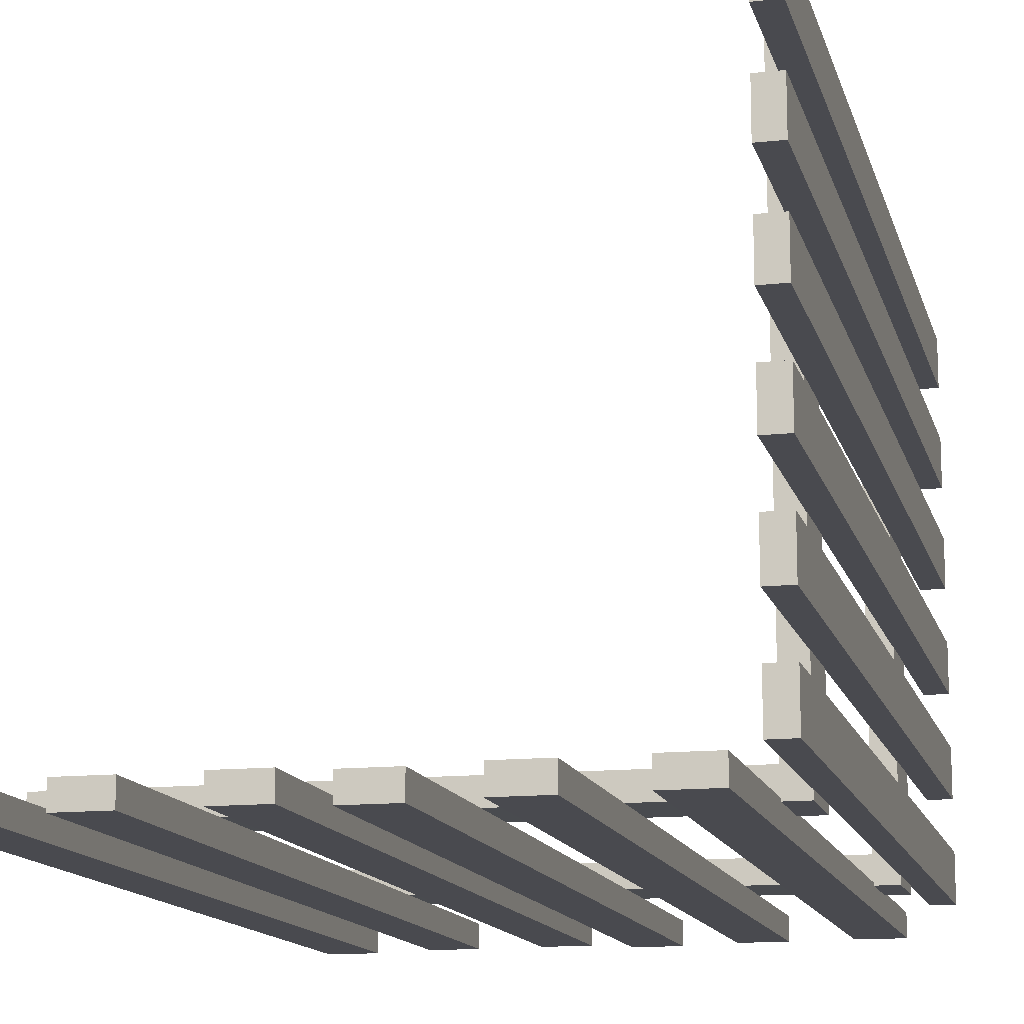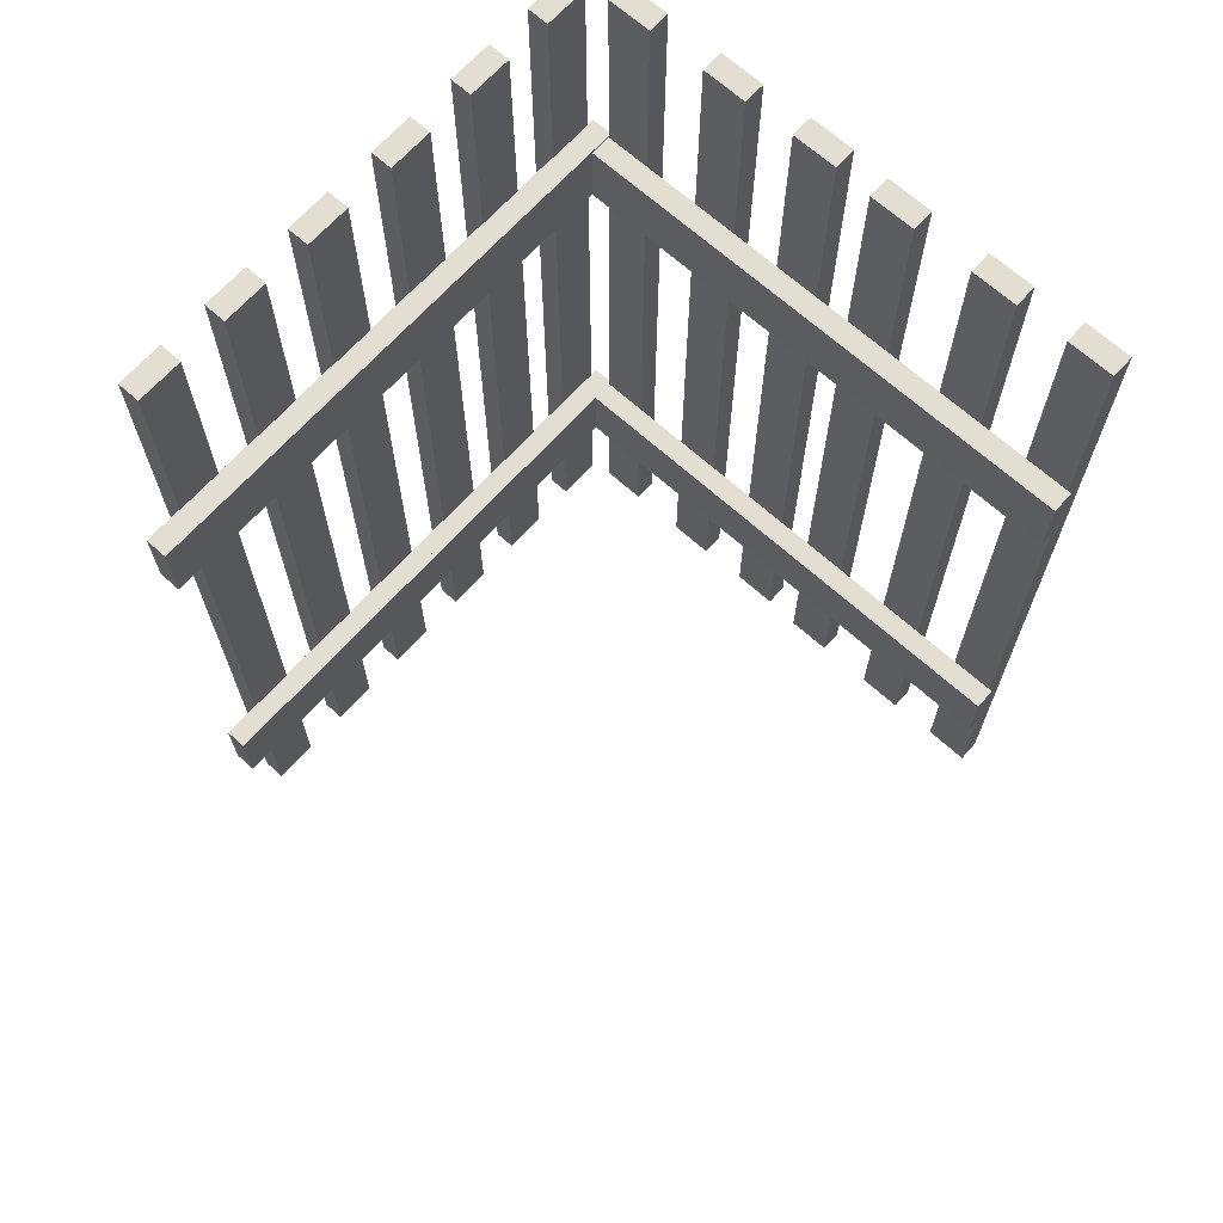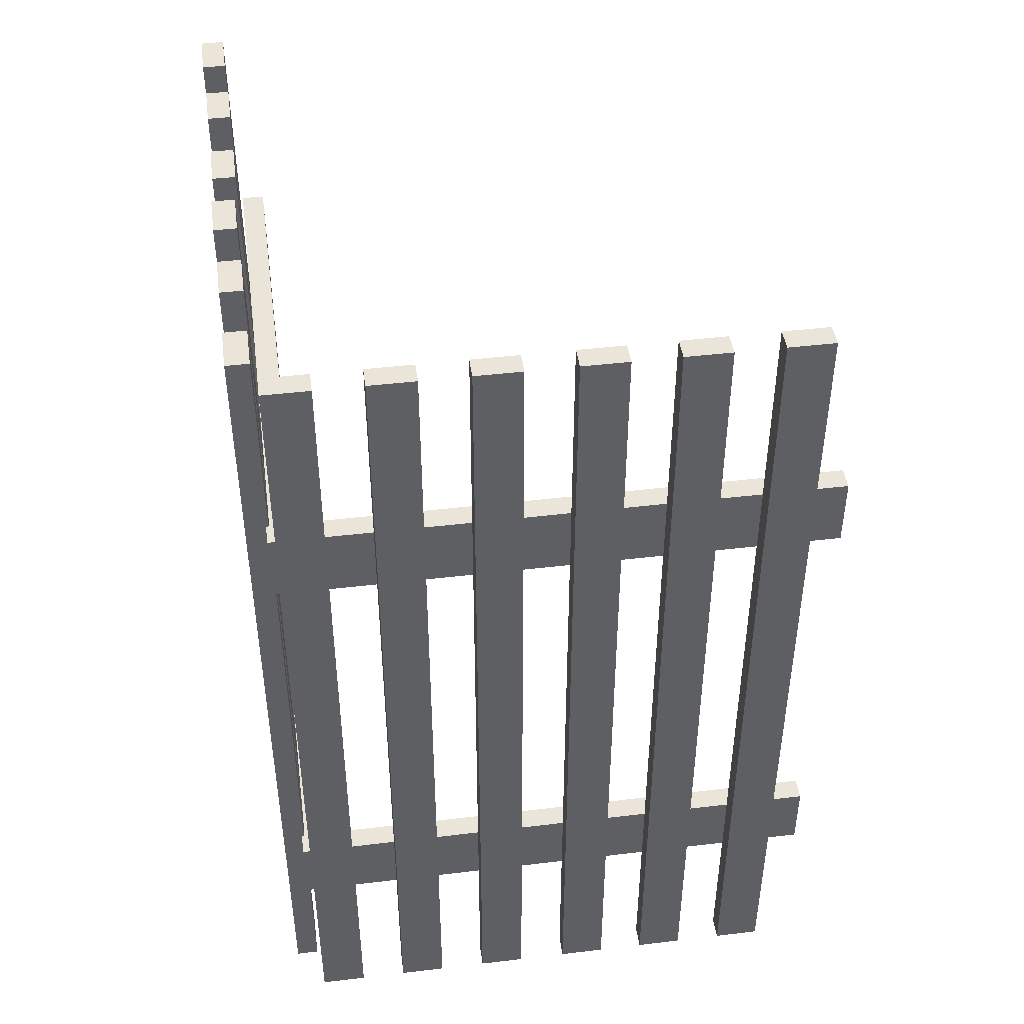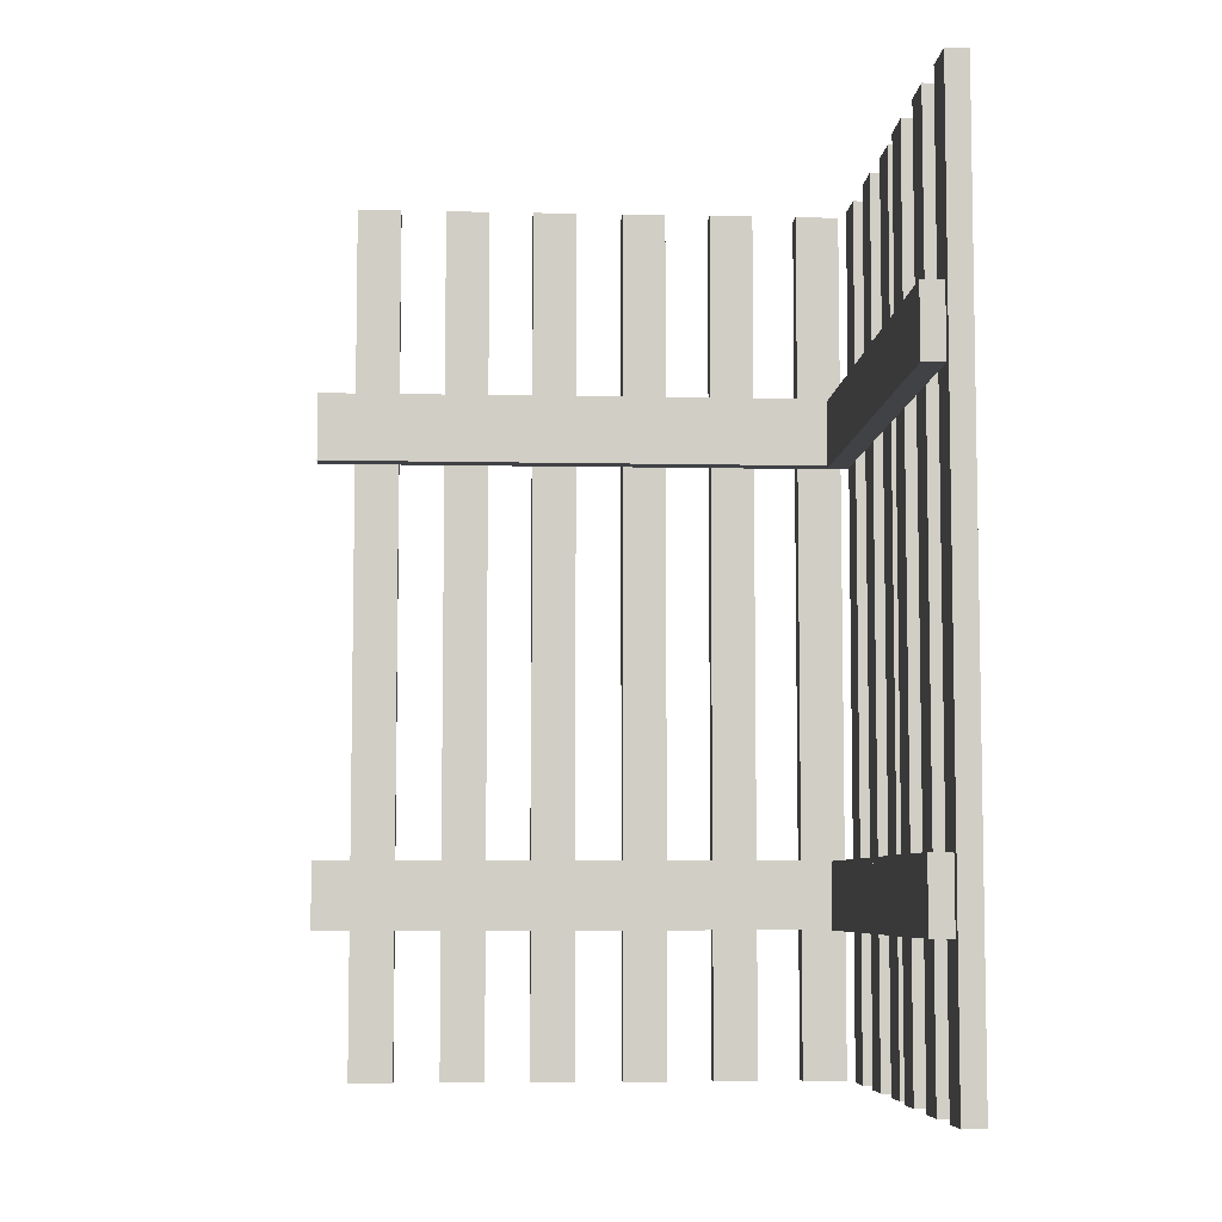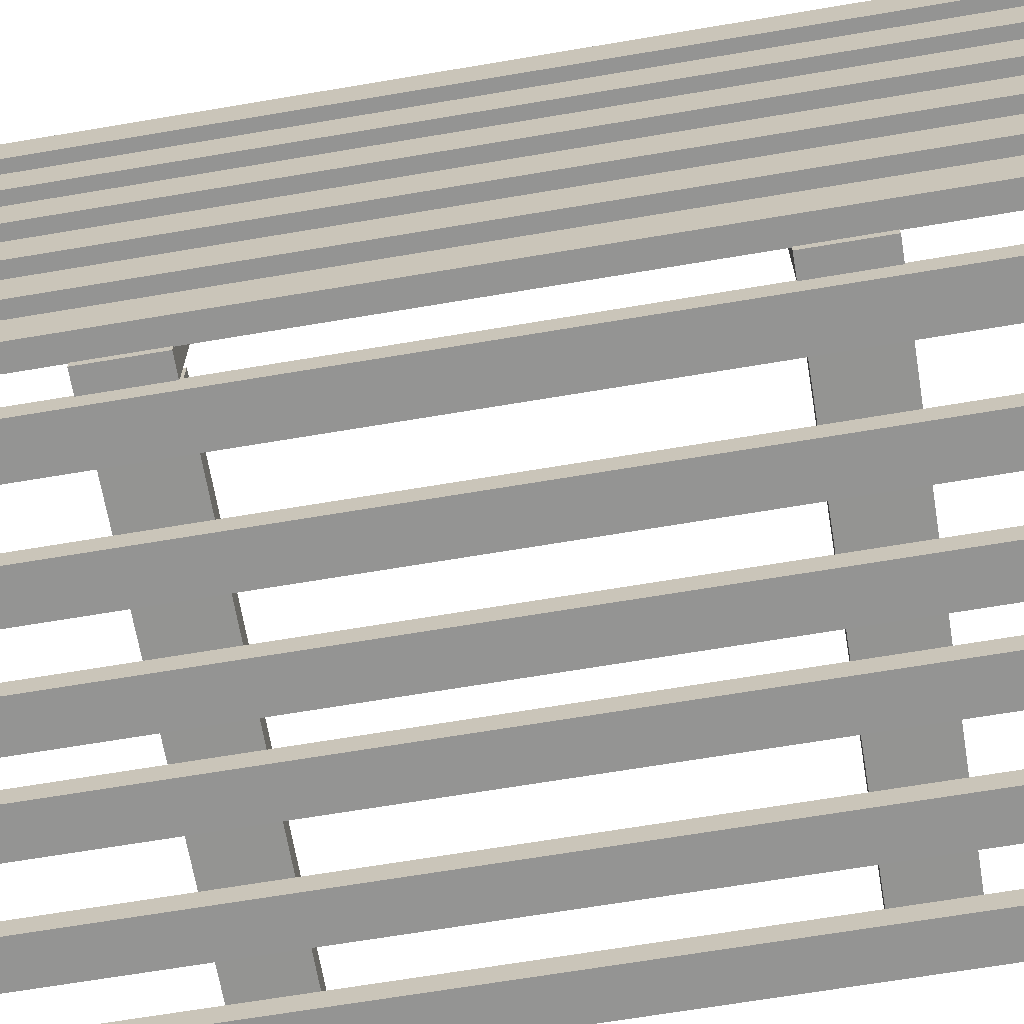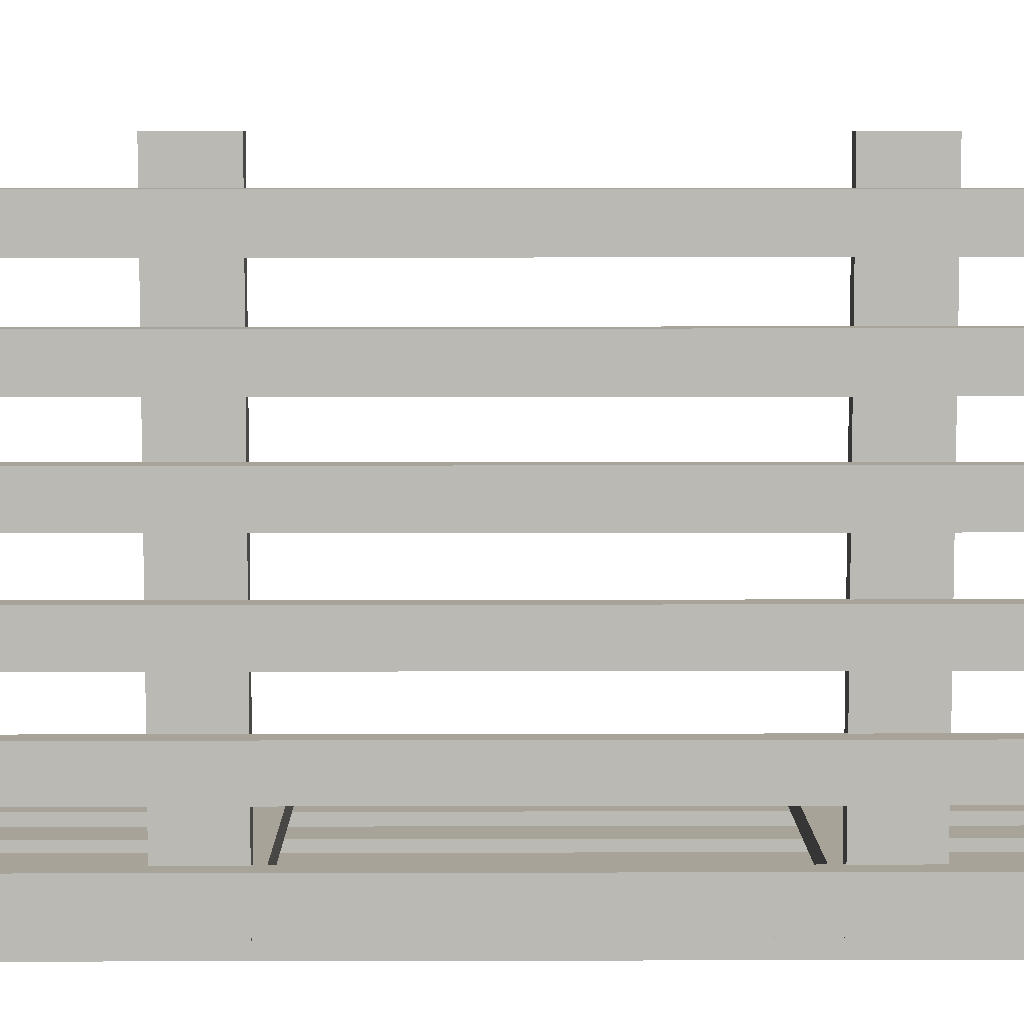
<metadata>
{"format":"obj","ext":"obj","renderer":"f3d","projection":"perspective","resolution":1024,"background":"white","views":[{"elev":-13.6,"azim":-166.3,"up":"+Z"},{"elev":67.8,"azim":42.0,"up":"+Y"},{"elev":44.6,"azim":-97.9,"up":"+Y"},{"elev":-6.5,"azim":86.4,"up":"+Y"},{"elev":-67.0,"azim":-80.4,"up":"+Z"},{"elev":6.9,"azim":-90.4,"up":"+Z"}]}
</metadata>
<code>
o 0.019_0.021
v 0.8238 1.624 0.00589
v 0.7421 1.624 0.00589
v 0.7421 0.000644 0.00589
v 0.8238 0.000644 0.00589
v 0.8238 0.000644 -0.03411
v 0.8238 1.624 -0.03411
v 0.7421 1.624 -0.03411
v 0.7421 0.000644 -0.03411
v 0.9924 1.624 0.002912
v 0.9107 1.624 0.002912
v 0.9107 0.000644 0.002912
v 0.9924 0.000644 0.002912
v 0.9924 0.000644 -0.03709
v 0.9924 1.624 -0.03709
v 0.9107 1.624 -0.03709
v 0.9107 0.000644 -0.03709
v 0.6398 1.624 0.006887
v 0.5581 1.624 0.006887
v 0.5581 0.000644 0.006887
v 0.6398 0.000644 0.006887
v 0.6398 0.000644 -0.03311
v 0.6398 1.624 -0.03311
v 0.5581 1.624 -0.03311
v 0.5581 0.000644 -0.03311
v 0.01983 0.2759 0.4937
v 0.01983 0.2759 0.002727
v 0.05958 0.2759 0.002727
v 0.05958 0.2759 0.4937
v 0.01983 0.4024 0.4937
v 0.05958 0.4024 0.4937
v 0.05958 0.4024 0.002727
v 0.01983 0.4024 0.002727
v -0.01924 1.624 0.4291
v -0.01924 1.624 0.3474
v -0.01924 0.000644 0.3474
v -0.01924 0.000644 0.4291
v 0.02076 0.000644 0.4291
v 0.02076 1.624 0.4291
v 0.02076 1.624 0.3474
v 0.02076 0.000644 0.3474
v 0.5199 1.133 0.04729
v 0.5199 1.259 0.04761
v 0.05946 1.259 0.04761
v 0.05946 1.133 0.04729
v 0.05946 1.133 0.007622
v 0.5199 1.133 0.007622
v 0.5199 1.259 0.007943
v 0.05946 1.259 0.007943
v 0.3238 1.624 0.00589
v 0.2421 1.624 0.00589
v 0.2421 0.000644 0.00589
v 0.3238 0.000644 0.00589
v 0.3238 0.000644 -0.03411
v 0.3238 1.624 -0.03411
v 0.2421 1.624 -0.03411
v 0.2421 0.000644 -0.03411
v 0.01983 1.138 0.4937
v 0.01983 1.264 0.4937
v 0.01983 1.264 0.002727
v 0.01983 1.138 0.002727
v 0.05958 1.138 0.002727
v 0.05958 1.138 0.4937
v 0.05958 1.264 0.4937
v 0.05958 1.264 0.002727
v 0.4924 1.624 0.002912
v 0.4107 1.624 0.002912
v 0.4107 0.000644 0.002912
v 0.4924 0.000644 0.002912
v 0.4924 0.000644 -0.03709
v 0.4924 1.624 -0.03709
v 0.4107 1.624 -0.03709
v 0.4107 0.000644 -0.03709
v -0.01924 1.624 0.09821
v -0.01924 1.624 0.01651
v -0.01924 0.000644 0.01651
v -0.01924 0.000644 0.09821
v 0.02076 0.000644 0.09821
v 0.02076 1.624 0.09821
v 0.02076 1.624 0.01651
v 0.02076 0.000644 0.01651
v -0.01924 1.624 0.2627
v -0.01924 1.624 0.181
v -0.01924 0.000644 0.181
v -0.01924 0.000644 0.2627
v 0.02076 0.000644 0.2627
v 0.02076 1.624 0.2627
v 0.02076 1.624 0.181
v 0.02076 0.000644 0.181
v 0.1398 1.624 0.006887
v 0.05808 1.624 0.006887
v 0.05808 0.000644 0.006887
v 0.1398 0.000644 0.006887
v 0.1398 0.000644 -0.03311
v 0.1398 1.624 -0.03311
v 0.05808 1.624 -0.03311
v 0.05808 0.000644 -0.03311
v 0.5199 0.2753 0.04729
v 0.5199 0.4015 0.04761
v 0.05946 0.4015 0.04761
v 0.05946 0.2753 0.04729
v 0.05946 0.2754 0.007622
v 0.5199 0.2754 0.007622
v 0.5199 0.4016 0.007943
v 0.05946 0.4016 0.007943
v 0.9999 1.133 0.04729
v 0.9999 1.259 0.04761
v 0.5195 1.259 0.04761
v 0.5195 1.133 0.04729
v 0.5195 1.133 0.007622
v 0.9999 1.133 0.007622
v 0.9999 1.259 0.007943
v 0.5195 1.259 0.007943
v 0.9999 0.2753 0.04729
v 0.9999 0.4015 0.04761
v 0.5195 0.4015 0.04761
v 0.5195 0.2753 0.04729
v 0.5195 0.2754 0.007622
v 0.9999 0.2754 0.007622
v 0.9999 0.4016 0.007943
v 0.5195 0.4016 0.007943
v 0.01983 0.2759 0.9975
v 0.01983 0.2759 0.4927
v 0.05958 0.2759 0.4927
v 0.05958 0.2759 0.9975
v 0.01983 0.4024 0.9975
v 0.05958 0.4024 0.9975
v 0.05958 0.4024 0.4927
v 0.01983 0.4024 0.4927
v 0.01983 1.138 0.9975
v 0.01983 1.264 0.9975
v 0.01983 1.264 0.4927
v 0.01983 1.138 0.4927
v 0.05958 1.138 0.4927
v 0.05958 1.138 0.9975
v 0.05958 1.264 0.9975
v 0.05958 1.264 0.4927
v -0.01924 1.624 0.9291
v -0.01924 1.624 0.8474
v -0.01924 0.000644 0.8474
v -0.01924 0.000644 0.9291
v 0.02076 0.000644 0.9291
v 0.02076 1.624 0.9291
v 0.02076 1.624 0.8474
v 0.02076 0.000644 0.8474
v -0.01924 1.624 0.5982
v -0.01924 1.624 0.5165
v -0.01924 0.000644 0.5165
v -0.01924 0.000644 0.5982
v 0.02076 0.000644 0.5982
v 0.02076 1.624 0.5982
v 0.02076 1.624 0.5165
v 0.02076 0.000644 0.5165
v -0.01924 1.624 0.7627
v -0.01924 1.624 0.681
v -0.01924 0.000644 0.681
v -0.01924 0.000644 0.7627
v 0.02076 0.000644 0.7627
v 0.02076 1.624 0.7627
v 0.02076 1.624 0.681
v 0.02076 0.000644 0.681
f 1 2 3 4
f 1 4 5 6
f 2 1 6 7
f 2 7 8 3
f 4 3 8 5
f 5 8 7 6
f 9 10 11 12
f 9 12 13 14
f 10 9 14 15
f 10 15 16 11
f 12 11 16 13
f 13 16 15 14
f 17 18 19 20
f 17 20 21 22
f 18 17 22 23
f 18 23 24 19
f 20 19 24 21
f 21 24 23 22
f 25 26 27 28
f 29 30 31 32
f 25 29 32 26
f 26 32 31 27
f 27 31 30 28
f 29 25 28 30
f 33 34 35 36
f 33 36 37 38
f 34 33 38 39
f 34 39 40 35
f 36 35 40 37
f 37 40 39 38
f 41 42 43 44
f 41 44 45 46
f 42 41 46 47
f 42 47 48 43
f 44 43 48 45
f 45 48 47 46
f 49 50 51 52
f 49 52 53 54
f 50 49 54 55
f 50 55 56 51
f 52 51 56 53
f 53 56 55 54
f 57 58 59 60
f 57 60 61 62
f 58 57 62 63
f 58 63 64 59
f 60 59 64 61
f 61 64 63 62
f 65 66 67 68
f 65 68 69 70
f 66 65 70 71
f 66 71 72 67
f 68 67 72 69
f 69 72 71 70
f 73 74 75 76
f 73 76 77 78
f 74 73 78 79
f 74 79 80 75
f 77 80 79 78
f 76 75 80 77
f 81 82 83 84
f 81 84 85 86
f 82 81 86 87
f 85 88 87 86
f 84 83 88 85
f 82 87 88 83
f 89 90 91 92
f 89 92 93 94
f 90 89 94 95
f 90 95 96 91
f 92 91 96 93
f 93 96 95 94
f 97 98 99 100
f 97 100 101 102
f 98 97 102 103
f 98 103 104 99
f 101 104 103 102
f 100 99 104 101
f 105 106 107 108
f 105 108 109 110
f 106 105 110 111
f 106 111 112 107
f 108 107 112 109
f 109 112 111 110
f 113 114 115 116
f 113 116 117 118
f 114 113 118 119
f 114 119 120 115
f 117 120 119 118
f 116 115 120 117
f 121 122 123 124
f 125 126 127 128
f 121 125 128 122
f 122 128 127 123
f 123 127 126 124
f 125 121 124 126
f 129 130 131 132
f 129 132 133 134
f 130 129 134 135
f 130 135 136 131
f 132 131 136 133
f 133 136 135 134
f 137 138 139 140
f 137 140 141 142
f 138 137 142 143
f 138 143 144 139
f 140 139 144 141
f 141 144 143 142
f 145 146 147 148
f 145 148 149 150
f 146 145 150 151
f 146 151 152 147
f 149 152 151 150
f 148 147 152 149
f 153 154 155 156
f 153 156 157 158
f 154 153 158 159
f 157 160 159 158
f 156 155 160 157
f 154 159 160 155

</code>
